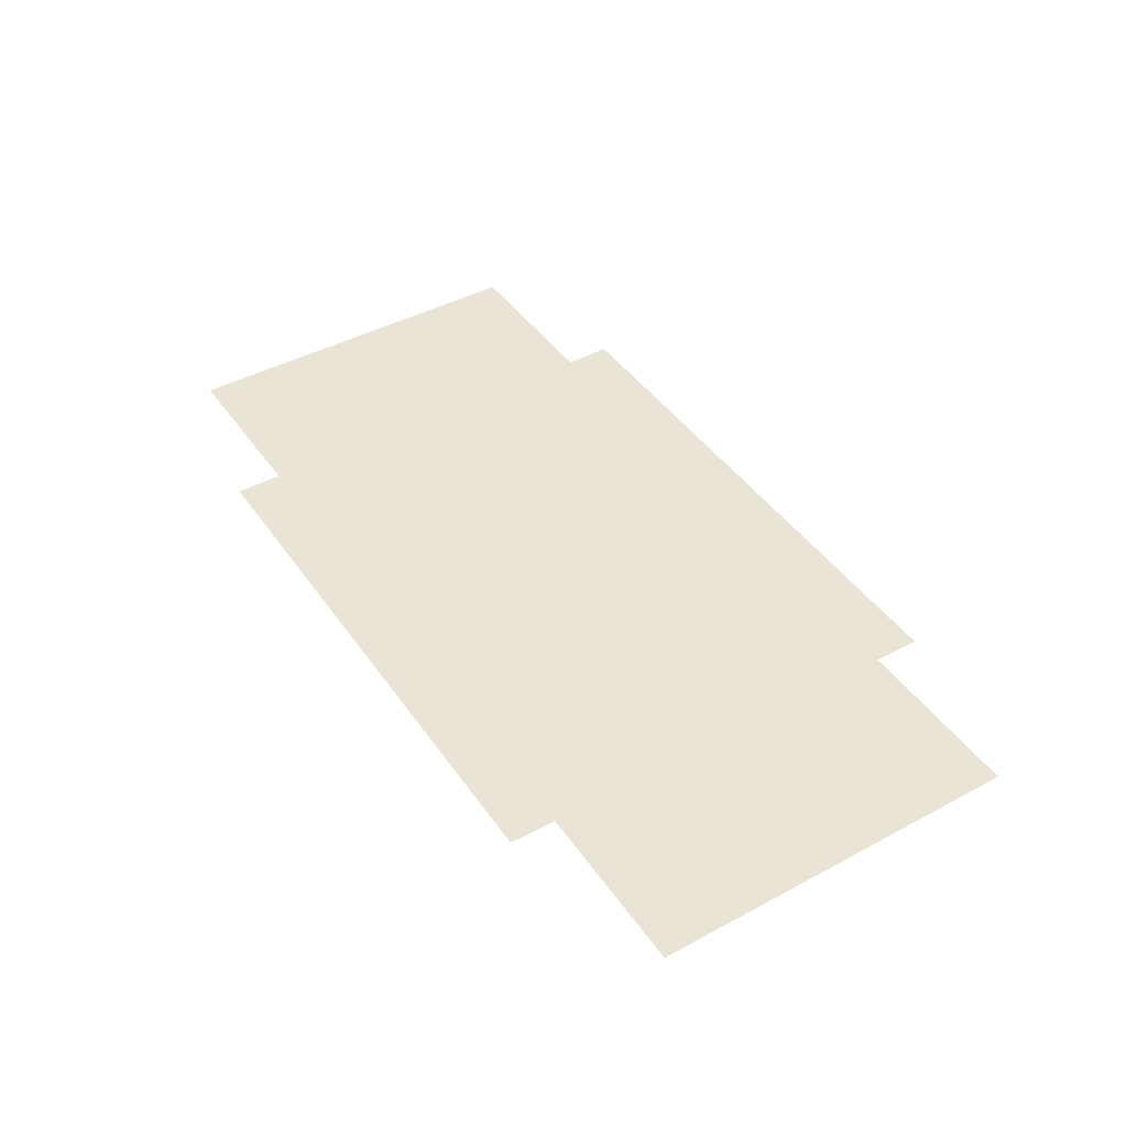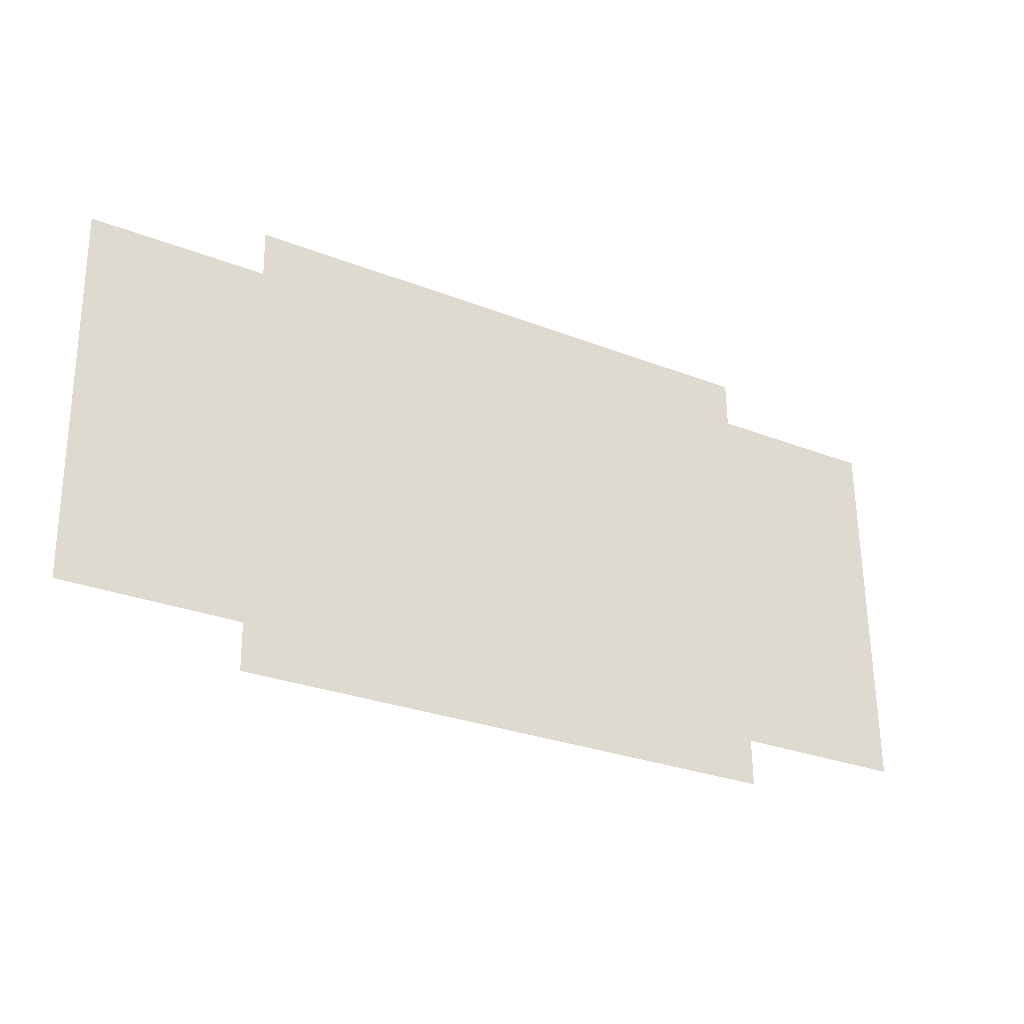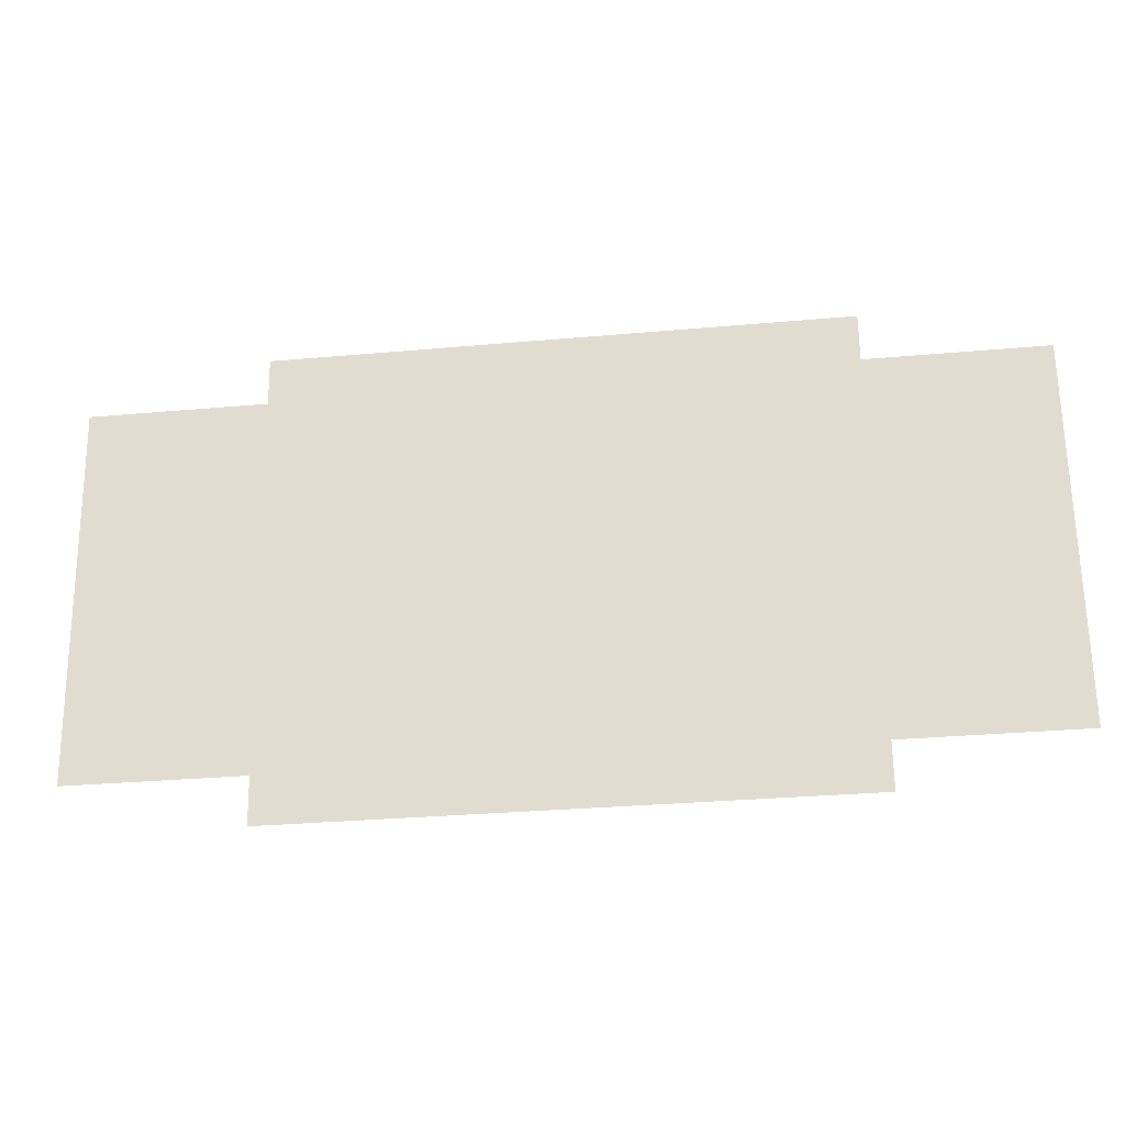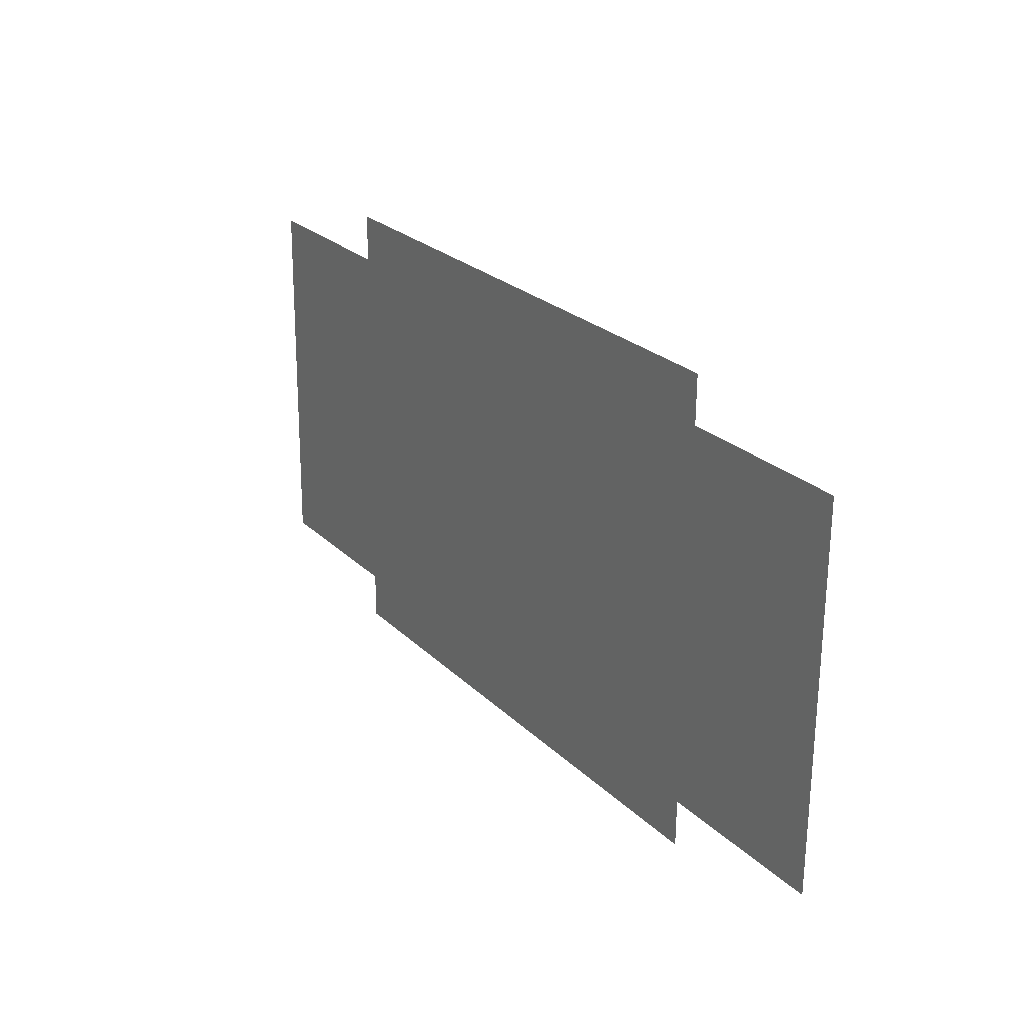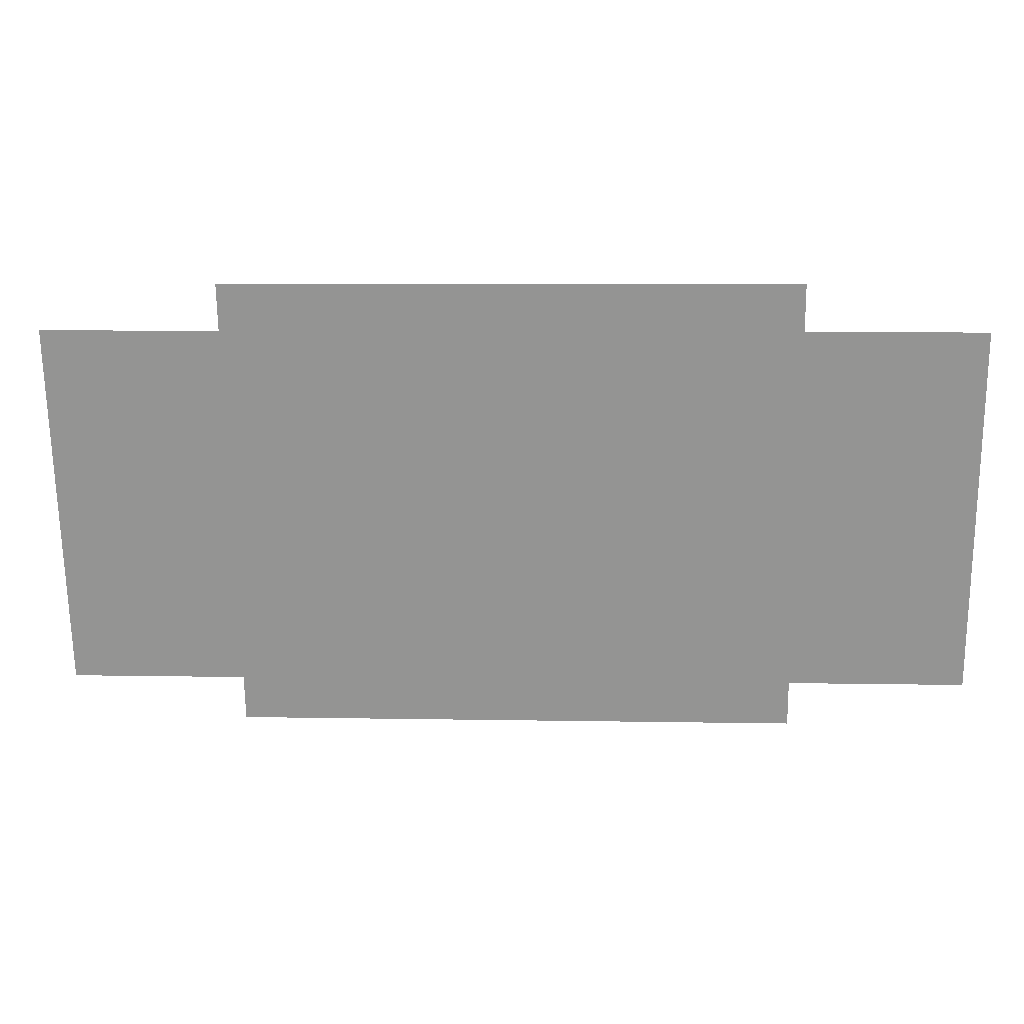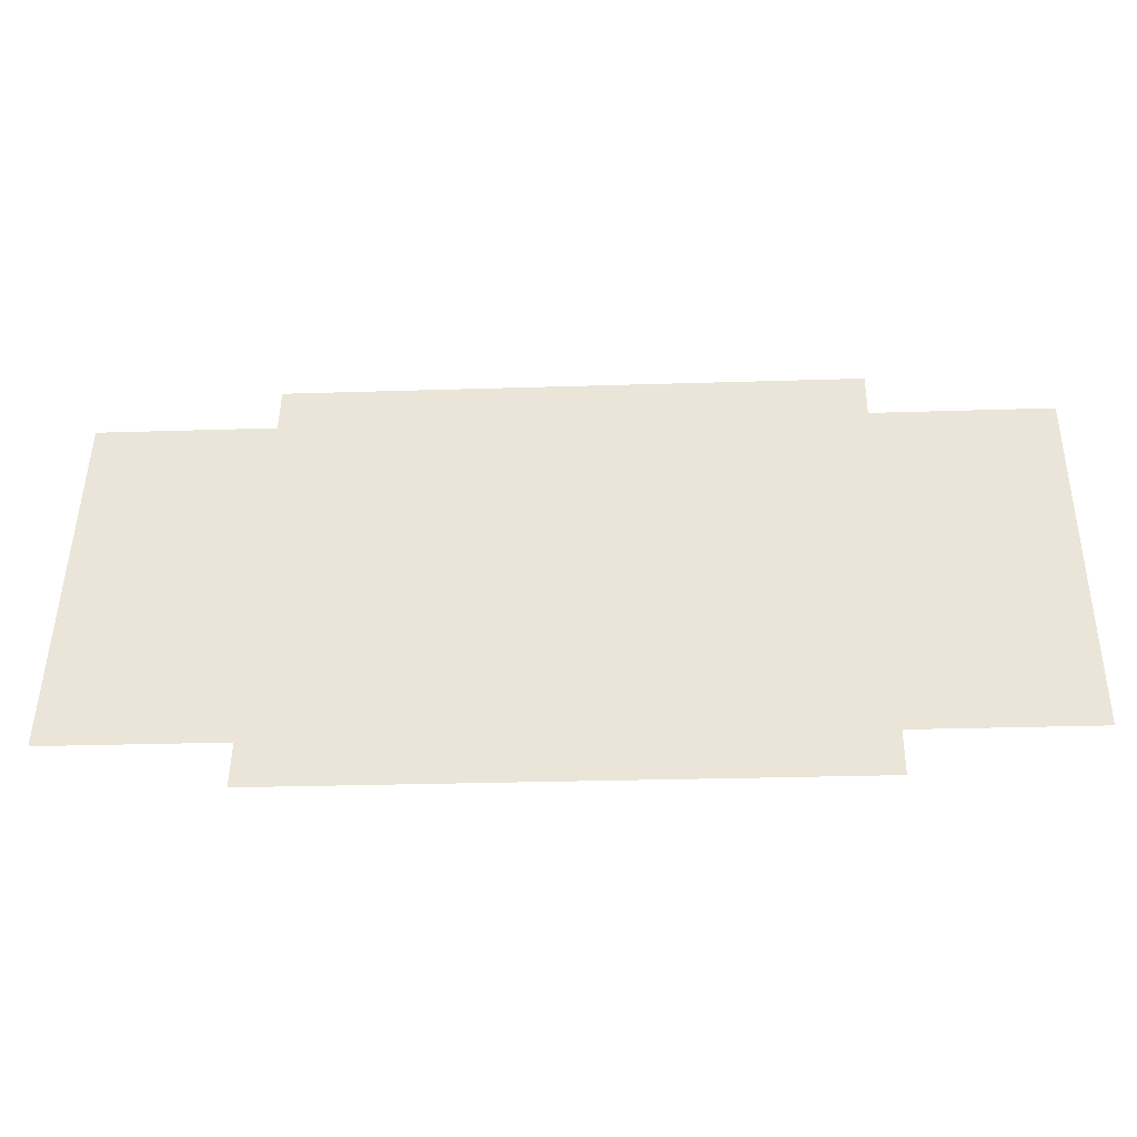
<metadata>
{"format":"obj","ext":"obj","renderer":"f3d","projection":"perspective","resolution":1024,"background":"white","views":[{"elev":43.7,"azim":-121.6,"up":"+Y"},{"elev":-28.8,"azim":148.7,"up":"+Z"},{"elev":-24.9,"azim":-172.7,"up":"+Z"},{"elev":23.6,"azim":56.7,"up":"+Z"},{"elev":22.6,"azim":-177.2,"up":"+Z"},{"elev":-41.4,"azim":2.8,"up":"+Z"}]}
</metadata>
<code>
o geisel.010
v 39.51 1.79 -25.77
v 42.8 1.79 -25.81
v 39.54 1.79 -23.03
v 42.83 1.79 -23.07
v 42.83 1.79 -23.35
v 39.51 1.79 -25.5
v 39.54 1.79 -23.3
v 42.8 1.79 -25.54
v 38.51 1.79 -23.29
v 43.86 1.79 -23.36
v 43.83 1.79 -25.55
v 38.48 1.79 -25.48
f 9 12 7
f 7 12 6
f 7 6 5
f 5 6 8
f 5 8 10
f 10 8 11
f 6 1 8
f 8 1 2
f 5 4 7
f 7 4 3

</code>
